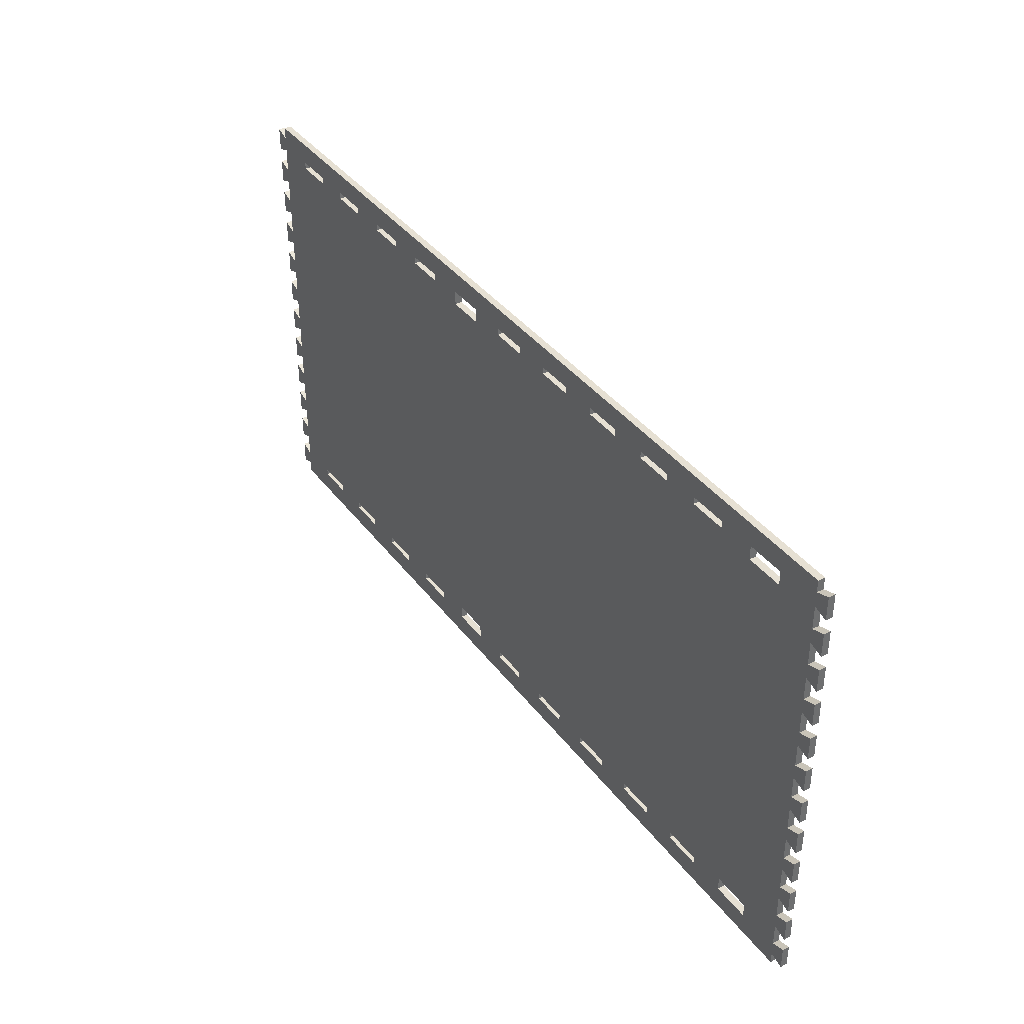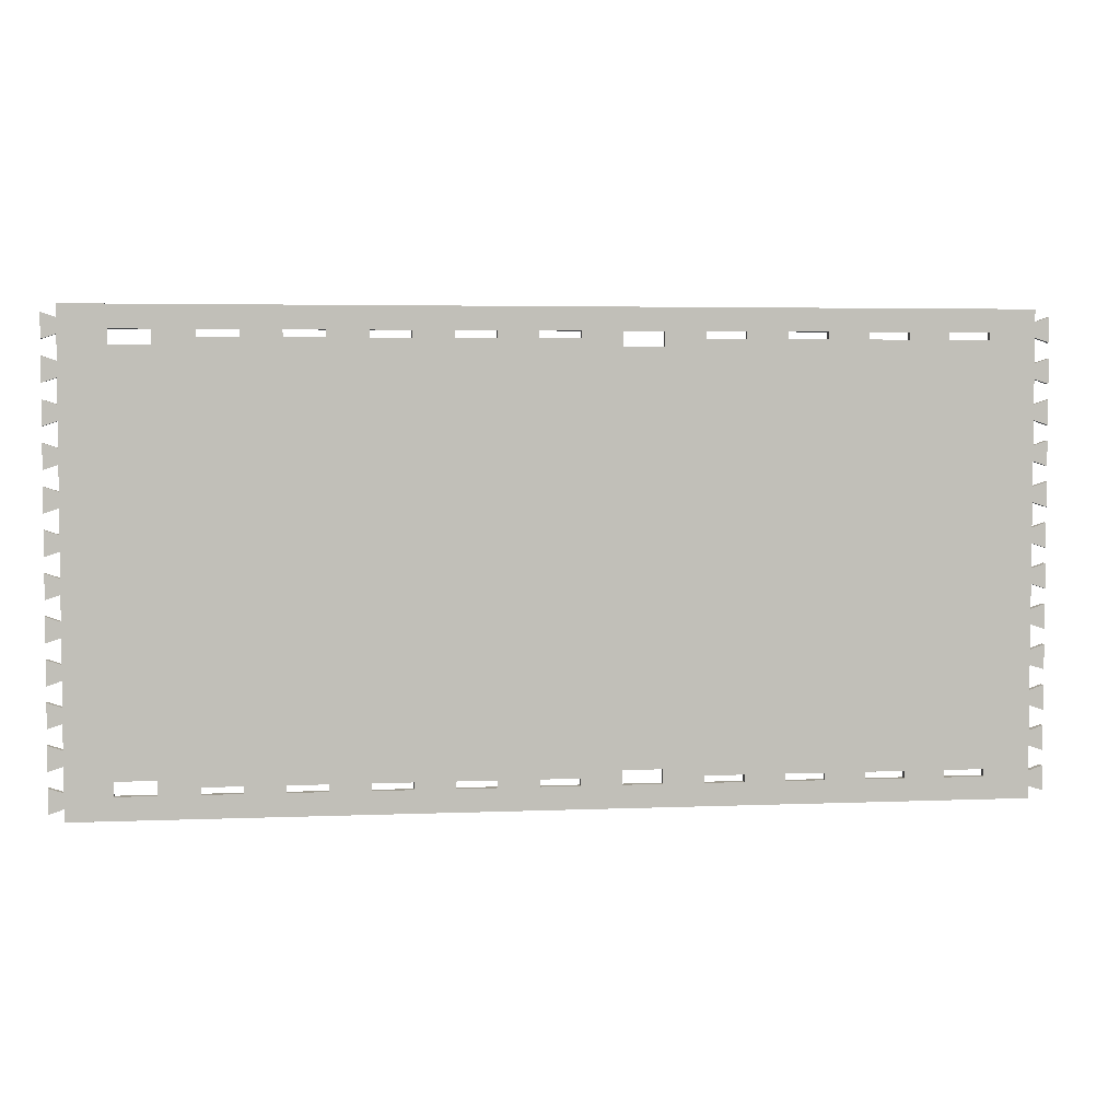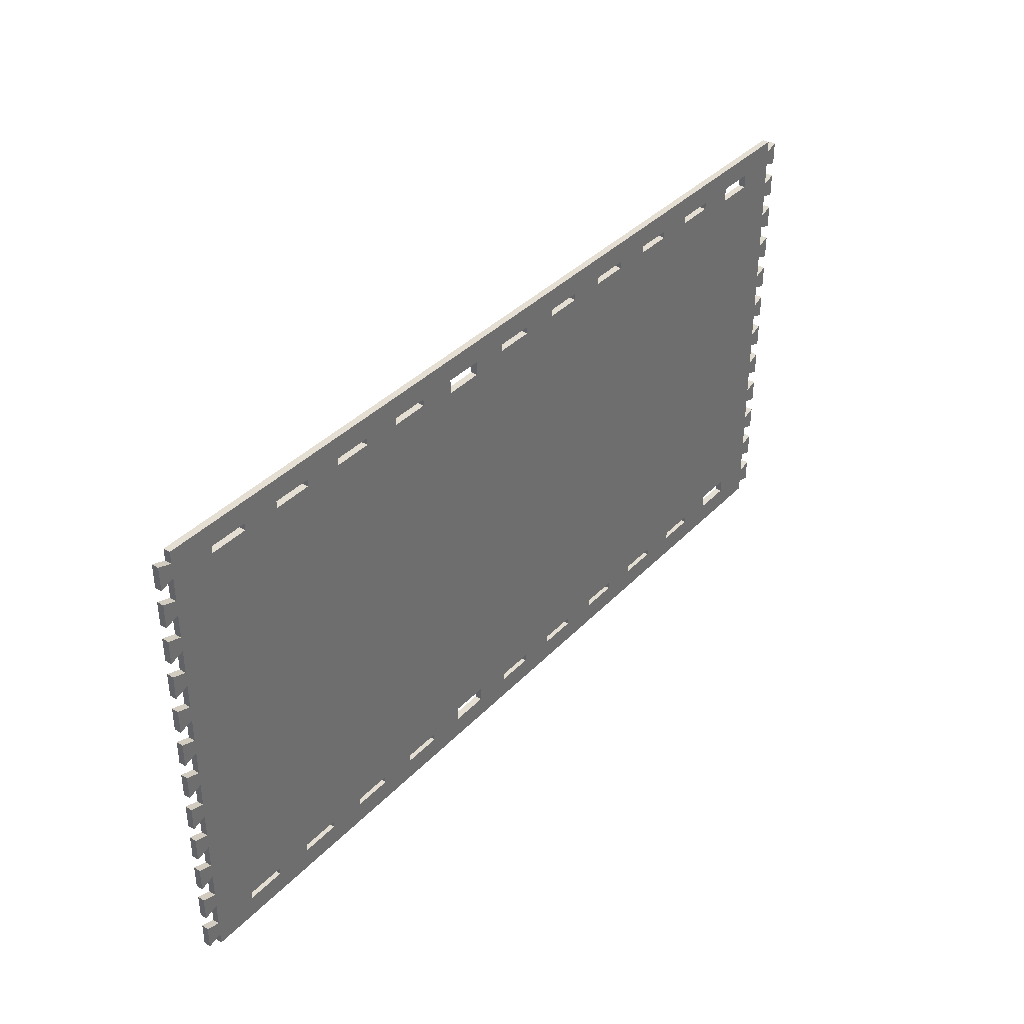
<metadata>
{"format":"obj","ext":"obj","renderer":"f3d","projection":"perspective","resolution":1024,"background":"white","views":[{"elev":38.3,"azim":57.3,"up":"+Y"},{"elev":4.1,"azim":172.2,"up":"+Y"},{"elev":37.1,"azim":-52.5,"up":"+Y"}]}
</metadata>
<code>
g whalm218 IRP-01 em misschien orp-01
v 0 0 0
v 0 0 0.018
v 0.036 -0.012 0
v 0.036 -0.012 0.018
v 0.036 0.019 0
v 0.036 0.019 0.018
v 2.364 0.019 0
v 2.364 0.019 0.018
v 2.364 -0.012 0
v 2.364 -0.012 0.018
v 2.4 0 0
v 2.4 0 0.018
v 2.4 -0.062 0
v 2.4 -0.062 0.018
v 2.364 -0.05 0
v 2.364 -0.05 0.018
v 2.364 -0.112 0
v 2.364 -0.112 0.018
v 2.4 -0.1 0
v 2.4 -0.1 0.018
v 2.4 -0.162 0
v 2.4 -0.162 0.018
v 2.364 -0.15 0
v 2.364 -0.15 0.018
v 2.364 -0.212 0
v 2.364 -0.212 0.018
v 2.4 -0.2 0
v 2.4 -0.2 0.018
v 2.4 -0.262 0
v 2.4 -0.262 0.018
v 2.364 -0.25 0
v 2.364 -0.25 0.018
v 2.364 -0.312 0
v 2.364 -0.312 0.018
v 2.4 -0.3 0
v 2.4 -0.3 0.018
v 2.4 -0.362 0
v 2.4 -0.362 0.018
v 2.364 -0.35 0
v 2.364 -0.35 0.018
v 2.364 -0.412 0
v 2.364 -0.412 0.018
v 2.4 -0.4 0
v 2.4 -0.4 0.018
v 2.4 -0.462 0
v 2.4 -0.462 0.018
v 2.364 -0.45 0
v 2.364 -0.45 0.018
v 2.364 -0.512 0
v 2.364 -0.512 0.018
v 2.4 -0.5 0
v 2.4 -0.5 0.018
v 2.4 -0.562 0
v 2.4 -0.562 0.018
v 2.364 -0.55 0
v 2.364 -0.55 0.018
v 2.364 -0.612 0
v 2.364 -0.612 0.018
v 2.4 -0.6 0
v 2.4 -0.6 0.018
v 2.4 -0.662 0
v 2.4 -0.662 0.018
v 2.364 -0.65 0
v 2.364 -0.65 0.018
v 2.364 -0.712 0
v 2.364 -0.712 0.018
v 2.4 -0.7 0
v 2.4 -0.7 0.018
v 2.4 -0.762 0
v 2.4 -0.762 0.018
v 2.364 -0.75 0
v 2.364 -0.75 0.018
v 2.364 -0.812 0
v 2.364 -0.812 0.018
v 2.4 -0.8 0
v 2.4 -0.8 0.018
v 2.4 -0.862 0
v 2.4 -0.862 0.018
v 2.364 -0.85 0
v 2.364 -0.85 0.018
v 2.364 -0.912 0
v 2.364 -0.912 0.018
v 2.4 -0.9 0
v 2.4 -0.9 0.018
v 2.4 -0.962 0
v 2.4 -0.962 0.018
v 2.364 -0.95 0
v 2.364 -0.95 0.018
v 2.364 -1.012 0
v 2.364 -1.012 0.018
v 2.4 -1 0
v 2.4 -1 0.018
v 2.4 -1.062 0
v 2.4 -1.062 0.018
v 2.364 -1.05 0
v 2.364 -1.05 0.018
v 2.364 -1.112 0
v 2.364 -1.112 0.018
v 2.4 -1.1 0
v 2.4 -1.1 0.018
v 2.4 -1.162 0
v 2.4 -1.162 0.018
v 2.364 -1.15 0
v 2.364 -1.15 0.018
v 2.364 -1.181 0
v 2.364 -1.181 0.018
v 0.036 -1.181 0
v 0.036 -1.181 0.018
v 0.036 -1.15 0
v 0.036 -1.15 0.018
v 0 -1.162 0
v 0 -1.162 0.018
v 0 -1.1 0
v 0 -1.1 0.018
v 0.036 -1.112 0
v 0.036 -1.112 0.018
v 0.036 -1.05 0
v 0.036 -1.05 0.018
v 0 -1.062 0
v 0 -1.062 0.018
v 0 -1 0
v 0 -1 0.018
v 0.036 -1.012 0
v 0.036 -1.012 0.018
v 0.036 -0.95 0
v 0.036 -0.95 0.018
v 0 -0.962 0
v 0 -0.962 0.018
v 0 -0.9 0
v 0 -0.9 0.018
v 0.036 -0.912 0
v 0.036 -0.912 0.018
v 0.036 -0.85 0
v 0.036 -0.85 0.018
v 0 -0.862 0
v 0 -0.862 0.018
v 0 -0.8 0
v 0 -0.8 0.018
v 0.036 -0.812 0
v 0.036 -0.812 0.018
v 0.036 -0.75 0
v 0.036 -0.75 0.018
v 0 -0.762 0
v 0 -0.762 0.018
v 0 -0.7 0
v 0 -0.7 0.018
v 0.036 -0.712 0
v 0.036 -0.712 0.018
v 0.036 -0.65 0
v 0.036 -0.65 0.018
v 0 -0.662 0
v 0 -0.662 0.018
v 0 -0.6 0
v 0 -0.6 0.018
v 0.036 -0.612 0
v 0.036 -0.612 0.018
v 0.036 -0.55 0
v 0.036 -0.55 0.018
v 0 -0.562 0
v 0 -0.562 0.018
v 0 -0.5 0
v 0 -0.5 0.018
v 0.036 -0.512 0
v 0.036 -0.512 0.018
v 0.036 -0.45 0
v 0.036 -0.45 0.018
v 0 -0.462 0
v 0 -0.462 0.018
v 0 -0.4 0
v 0 -0.4 0.018
v 0.036 -0.412 0
v 0.036 -0.412 0.018
v 0.036 -0.35 0
v 0.036 -0.35 0.018
v 0 -0.362 0
v 0 -0.362 0.018
v 0 -0.3 0
v 0 -0.3 0.018
v 0.036 -0.312 0
v 0.036 -0.312 0.018
v 0.036 -0.25 0
v 0.036 -0.25 0.018
v 0 -0.262 0
v 0 -0.262 0.018
v 0 -0.2 0
v 0 -0.2 0.018
v 0.036 -0.212 0
v 0.036 -0.212 0.018
v 0.036 -0.15 0
v 0.036 -0.15 0.018
v 0 -0.162 0
v 0 -0.162 0.018
v 0 -0.1 0
v 0 -0.1 0.018
v 0.036 -0.112 0
v 0.036 -0.112 0.018
v 0.036 -0.05 0
v 0.036 -0.05 0.018
v 0 -0.062 0
v 0 -0.062 0.018
v 1.75 -0.056 0
v 1.75 -0.056 0.018
v 1.85 -0.056 0
v 1.85 -0.056 0.018
v 1.85 -0.038 0
v 1.85 -0.038 0.018
v 1.75 -0.038 0
v 1.75 -0.038 0.018
v 0.85 -0.038 0
v 0.85 -0.038 0.018
v 0.75 -0.038 0
v 0.75 -0.038 0.018
v 0.75 -0.056 0
v 0.75 -0.056 0.018
v 0.85 -0.056 0
v 0.85 -0.056 0.018
v 0.65 -0.056 0
v 0.65 -0.056 0.018
v 0.65 -0.038 0
v 0.65 -0.038 0.018
v 0.55 -0.038 0
v 0.55 -0.038 0.018
v 0.55 -0.056 0
v 0.55 -0.056 0.018
v 1.05 -1.088 0
v 1.05 -1.088 0.018
v 1.05 -1.124 0
v 1.05 -1.124 0.018
v 0.95 -1.124 0
v 0.95 -1.124 0.018
v 0.95 -1.088 0
v 0.95 -1.088 0.018
v 0.85 -1.124 0
v 0.85 -1.124 0.018
v 0.75 -1.124 0
v 0.75 -1.124 0.018
v 0.75 -1.106 0
v 0.75 -1.106 0.018
v 0.85 -1.106 0
v 0.85 -1.106 0.018
v 2.15 -1.124 0
v 2.15 -1.124 0.018
v 2.25 -1.124 0
v 2.25 -1.124 0.018
v 2.25 -1.088 0
v 2.25 -1.088 0.018
v 2.15 -1.088 0
v 2.15 -1.088 0.018
v 0.65 -1.124 0
v 0.65 -1.124 0.018
v 0.55 -1.124 0
v 0.55 -1.124 0.018
v 0.55 -1.106 0
v 0.55 -1.106 0.018
v 0.65 -1.106 0
v 0.65 -1.106 0.018
v 0.35 -1.124 0
v 0.35 -1.124 0.018
v 0.45 -1.124 0
v 0.45 -1.124 0.018
v 0.45 -1.106 0
v 0.45 -1.106 0.018
v 0.35 -1.106 0
v 0.35 -1.106 0.018
v 1.95 -1.124 0
v 1.95 -1.124 0.018
v 1.95 -1.106 0
v 1.95 -1.106 0.018
v 2.05 -1.106 0
v 2.05 -1.106 0.018
v 2.05 -1.124 0
v 2.05 -1.124 0.018
v 1.45 -0.038 0
v 1.45 -0.038 0.018
v 1.45 -0.056 0
v 1.45 -0.056 0.018
v 1.35 -0.056 0
v 1.35 -0.056 0.018
v 1.35 -0.038 0
v 1.35 -0.038 0.018
v 0.25 -0.056 0
v 0.25 -0.056 0.018
v 0.15 -0.056 0
v 0.15 -0.056 0.018
v 0.15 -0.038 0
v 0.15 -0.038 0.018
v 0.25 -0.038 0
v 0.25 -0.038 0.018
v 1.55 -1.124 0
v 1.55 -1.124 0.018
v 1.65 -1.124 0
v 1.65 -1.124 0.018
v 1.65 -1.106 0
v 1.65 -1.106 0.018
v 1.55 -1.106 0
v 1.55 -1.106 0.018
v 1.35 -1.106 0
v 1.35 -1.106 0.018
v 1.45 -1.106 0
v 1.45 -1.106 0.018
v 1.45 -1.124 0
v 1.45 -1.124 0.018
v 1.35 -1.124 0
v 1.35 -1.124 0.018
v 0.25 -1.124 0
v 0.25 -1.124 0.018
v 0.25 -1.106 0
v 0.25 -1.106 0.018
v 0.15 -1.106 0
v 0.15 -1.106 0.018
v 0.15 -1.124 0
v 0.15 -1.124 0.018
v 1.75 -1.106 0
v 1.75 -1.106 0.018
v 1.75 -1.124 0
v 1.75 -1.124 0.018
v 1.85 -1.124 0
v 1.85 -1.124 0.018
v 1.85 -1.106 0
v 1.85 -1.106 0.018
v 1.15 -0.038 0
v 1.15 -0.038 0.018
v 1.25 -0.038 0
v 1.25 -0.038 0.018
v 1.25 -0.056 0
v 1.25 -0.056 0.018
v 1.15 -0.056 0
v 1.15 -0.056 0.018
v 0.95 -0.074 0
v 0.95 -0.074 0.018
v 1.05 -0.074 0
v 1.05 -0.074 0.018
v 1.05 -0.038 0
v 1.05 -0.038 0.018
v 0.95 -0.038 0
v 0.95 -0.038 0.018
v 2.05 -0.038 0
v 2.05 -0.038 0.018
v 2.05 -0.056 0
v 2.05 -0.056 0.018
v 1.95 -0.056 0
v 1.95 -0.056 0.018
v 1.95 -0.038 0
v 1.95 -0.038 0.018
v 1.55 -0.038 0
v 1.55 -0.038 0.018
v 1.65 -0.038 0
v 1.65 -0.038 0.018
v 1.65 -0.056 0
v 1.65 -0.056 0.018
v 1.55 -0.056 0
v 1.55 -0.056 0.018
v 2.15 -0.038 0
v 2.15 -0.038 0.018
v 2.25 -0.038 0
v 2.25 -0.038 0.018
v 2.25 -0.074 0
v 2.25 -0.074 0.018
v 2.15 -0.074 0
v 2.15 -0.074 0.018
v 1.15 -1.124 0
v 1.15 -1.124 0.018
v 1.15 -1.106 0
v 1.15 -1.106 0.018
v 1.25 -1.106 0
v 1.25 -1.106 0.018
v 1.25 -1.124 0
v 1.25 -1.124 0.018
v 0.35 -0.038 0
v 0.35 -0.038 0.018
v 0.45 -0.038 0
v 0.45 -0.038 0.018
v 0.45 -0.056 0
v 0.45 -0.056 0.018
v 0.35 -0.056 0
v 0.35 -0.056 0.018
f 1 3 4 2
f 3 5 6 4
f 5 7 8 6
f 7 9 10 8
f 9 11 12 10
f 11 13 14 12
f 13 15 16 14
f 15 17 18 16
f 17 19 20 18
f 19 21 22 20
f 21 23 24 22
f 23 25 26 24
f 25 27 28 26
f 27 29 30 28
f 29 31 32 30
f 31 33 34 32
f 33 35 36 34
f 35 37 38 36
f 37 39 40 38
f 39 41 42 40
f 41 43 44 42
f 43 45 46 44
f 45 47 48 46
f 47 49 50 48
f 49 51 52 50
f 51 53 54 52
f 53 55 56 54
f 55 57 58 56
f 57 59 60 58
f 59 61 62 60
f 61 63 64 62
f 63 65 66 64
f 65 67 68 66
f 67 69 70 68
f 69 71 72 70
f 71 73 74 72
f 73 75 76 74
f 75 77 78 76
f 77 79 80 78
f 79 81 82 80
f 81 83 84 82
f 83 85 86 84
f 85 87 88 86
f 87 89 90 88
f 89 91 92 90
f 91 93 94 92
f 93 95 96 94
f 95 97 98 96
f 97 99 100 98
f 99 101 102 100
f 101 103 104 102
f 103 105 106 104
f 105 107 108 106
f 107 109 110 108
f 109 111 112 110
f 111 113 114 112
f 113 115 116 114
f 115 117 118 116
f 117 119 120 118
f 119 121 122 120
f 121 123 124 122
f 123 125 126 124
f 125 127 128 126
f 127 129 130 128
f 129 131 132 130
f 131 133 134 132
f 133 135 136 134
f 135 137 138 136
f 137 139 140 138
f 139 141 142 140
f 141 143 144 142
f 143 145 146 144
f 145 147 148 146
f 147 149 150 148
f 149 151 152 150
f 151 153 154 152
f 153 155 156 154
f 155 157 158 156
f 157 159 160 158
f 159 161 162 160
f 161 163 164 162
f 163 165 166 164
f 165 167 168 166
f 167 169 170 168
f 169 171 172 170
f 171 173 174 172
f 173 175 176 174
f 175 177 178 176
f 177 179 180 178
f 179 181 182 180
f 181 183 184 182
f 183 185 186 184
f 185 187 188 186
f 187 189 190 188
f 189 191 192 190
f 191 193 194 192
f 193 195 196 194
f 195 197 198 196
f 197 199 200 198
f 199 1 2 200
f 201 202 204 203
f 203 204 206 205
f 205 206 208 207
f 207 208 202 201
f 209 210 212 211
f 211 212 214 213
f 213 214 216 215
f 215 216 210 209
f 217 218 220 219
f 219 220 222 221
f 221 222 224 223
f 223 224 218 217
f 225 226 228 227
f 227 228 230 229
f 229 230 232 231
f 231 232 226 225
f 233 234 236 235
f 235 236 238 237
f 237 238 240 239
f 239 240 234 233
f 241 242 244 243
f 243 244 246 245
f 245 246 248 247
f 247 248 242 241
f 249 250 252 251
f 251 252 254 253
f 253 254 256 255
f 255 256 250 249
f 257 258 260 259
f 259 260 262 261
f 261 262 264 263
f 263 264 258 257
f 265 266 268 267
f 267 268 270 269
f 269 270 272 271
f 271 272 266 265
f 273 274 276 275
f 275 276 278 277
f 277 278 280 279
f 279 280 274 273
f 281 282 284 283
f 283 284 286 285
f 285 286 288 287
f 287 288 282 281
f 289 290 292 291
f 291 292 294 293
f 293 294 296 295
f 295 296 290 289
f 297 298 300 299
f 299 300 302 301
f 301 302 304 303
f 303 304 298 297
f 305 306 308 307
f 307 308 310 309
f 309 310 312 311
f 311 312 306 305
f 313 314 316 315
f 315 316 318 317
f 317 318 320 319
f 319 320 314 313
f 321 322 324 323
f 323 324 326 325
f 325 326 328 327
f 327 328 322 321
f 329 330 332 331
f 331 332 334 333
f 333 334 336 335
f 335 336 330 329
f 337 338 340 339
f 339 340 342 341
f 341 342 344 343
f 343 344 338 337
f 345 346 348 347
f 347 348 350 349
f 349 350 352 351
f 351 352 346 345
f 353 354 356 355
f 355 356 358 357
f 357 358 360 359
f 359 360 354 353
f 361 362 364 363
f 363 364 366 365
f 365 366 368 367
f 367 368 362 361
f 369 370 372 371
f 371 372 374 373
f 373 374 376 375
f 375 376 370 369
f 11 13 9
f 10 14 12
f 9 13 15
f 16 14 10
f 7 9 355
f 356 10 8
f 7 323 5
f 6 324 8
f 5 285 3
f 4 286 6
f 3 197 1
f 2 198 4
f 1 197 199
f 200 198 2
f 197 283 195
f 196 284 198
f 195 189 193
f 194 190 196
f 193 189 191
f 192 190 194
f 189 283 187
f 188 284 190
f 187 181 185
f 186 182 188
f 185 181 183
f 184 182 186
f 181 281 179
f 180 282 182
f 179 173 177
f 178 174 180
f 177 173 175
f 176 174 178
f 173 375 171
f 172 376 174
f 171 165 169
f 170 166 172
f 169 165 167
f 168 166 170
f 165 373 163
f 164 374 166
f 163 157 161
f 162 158 164
f 161 157 159
f 160 158 162
f 157 223 155
f 156 224 158
f 155 149 153
f 154 150 156
f 153 149 151
f 152 150 154
f 149 261 147
f 148 262 150
f 147 141 145
f 146 142 148
f 145 141 143
f 144 142 146
f 141 263 139
f 140 264 142
f 139 133 137
f 138 134 140
f 137 133 135
f 136 134 138
f 133 307 131
f 132 308 134
f 131 125 129
f 130 126 132
f 129 125 127
f 128 126 130
f 125 309 123
f 124 310 126
f 123 117 121
f 122 118 124
f 121 117 119
f 120 118 122
f 117 309 115
f 116 310 118
f 115 109 113
f 114 110 116
f 113 109 111
f 112 110 114
f 109 311 107
f 108 312 110
f 367 105 107
f 108 106 368
f 103 105 243
f 244 106 104
f 97 101 103
f 104 102 98
f 99 101 97
f 98 102 100
f 95 97 245
f 246 98 96
f 89 93 95
f 96 94 90
f 91 93 89
f 90 94 92
f 87 89 245
f 246 90 88
f 81 85 87
f 88 86 82
f 83 85 81
f 82 86 84
f 79 81 247
f 248 82 80
f 73 77 79
f 80 78 74
f 75 77 73
f 74 78 76
f 71 73 269
f 270 74 72
f 65 69 71
f 72 70 66
f 67 69 65
f 66 70 68
f 63 65 267
f 268 66 64
f 57 61 63
f 64 62 58
f 59 61 57
f 58 62 60
f 55 57 203
f 204 58 56
f 49 53 55
f 56 54 50
f 51 53 49
f 50 54 52
f 47 49 341
f 342 50 48
f 41 45 47
f 48 46 42
f 43 45 41
f 42 46 44
f 39 41 339
f 340 42 40
f 33 37 39
f 40 38 34
f 35 37 33
f 34 38 36
f 31 33 359
f 360 34 32
f 25 29 31
f 32 30 26
f 27 29 25
f 26 30 28
f 23 25 357
f 358 26 24
f 17 21 23
f 24 22 18
f 19 21 17
f 18 22 20
f 15 17 357
f 358 18 16
f 9 15 355
f 356 16 10
f 7 355 353
f 354 356 8
f 7 353 337
f 338 354 8
f 337 353 339
f 340 354 338
f 7 337 343
f 344 338 8
f 7 343 205
f 206 344 8
f 343 341 205
f 206 342 344
f 7 205 207
f 208 206 8
f 7 207 347
f 348 208 8
f 347 207 349
f 350 208 348
f 7 347 345
f 346 348 8
f 7 345 273
f 274 346 8
f 273 345 275
f 276 346 274
f 7 273 279
f 280 274 8
f 7 279 323
f 324 280 8
f 323 279 325
f 326 280 324
f 323 321 5
f 6 322 324
f 321 333 5
f 6 334 322
f 321 327 333
f 334 328 322
f 333 335 5
f 6 336 334
f 335 209 5
f 6 210 336
f 209 335 215
f 216 336 210
f 209 211 5
f 6 212 210
f 211 219 5
f 6 220 212
f 211 213 219
f 220 214 212
f 219 221 5
f 6 222 220
f 221 371 5
f 6 372 222
f 371 221 373
f 374 222 372
f 371 369 5
f 6 370 372
f 369 287 5
f 6 288 370
f 369 375 287
f 288 376 370
f 287 285 5
f 6 286 288
f 3 285 197
f 198 286 4
f 285 283 197
f 198 284 286
f 195 283 189
f 190 284 196
f 283 281 187
f 188 282 284
f 187 281 181
f 182 282 188
f 281 375 179
f 180 376 282
f 179 375 173
f 174 376 180
f 375 373 171
f 172 374 376
f 171 373 165
f 166 374 172
f 373 223 163
f 164 224 374
f 163 223 157
f 158 224 164
f 223 253 155
f 156 254 224
f 155 253 149
f 150 254 156
f 253 261 149
f 150 262 254
f 147 261 141
f 142 262 148
f 261 263 141
f 142 264 262
f 139 263 133
f 134 264 140
f 263 307 133
f 134 308 264
f 307 263 305
f 306 264 308
f 131 307 125
f 126 308 132
f 307 309 125
f 126 310 308
f 123 309 117
f 118 310 124
f 309 311 115
f 116 312 310
f 115 311 109
f 110 312 116
f 311 305 107
f 108 306 312
f 305 257 107
f 108 258 306
f 263 257 305
f 306 258 264
f 257 259 107
f 108 260 258
f 259 251 107
f 108 252 260
f 253 251 259
f 260 252 254
f 251 249 107
f 108 250 252
f 249 235 107
f 108 236 250
f 255 235 249
f 250 236 256
f 235 233 107
f 108 234 236
f 233 229 107
f 108 230 234
f 239 229 233
f 234 230 240
f 229 227 107
f 108 228 230
f 227 361 107
f 108 362 228
f 363 361 227
f 228 362 364
f 361 367 107
f 108 368 362
f 303 105 367
f 368 106 304
f 301 105 303
f 304 106 302
f 289 105 301
f 302 106 290
f 291 105 289
f 290 106 292
f 315 105 291
f 292 106 316
f 317 105 315
f 316 106 318
f 265 105 317
f 318 106 266
f 271 105 265
f 266 106 272
f 241 105 271
f 272 106 242
f 243 105 241
f 242 106 244
f 97 103 243
f 244 104 98
f 245 97 243
f 244 98 246
f 89 95 245
f 246 96 90
f 81 87 245
f 246 88 82
f 81 245 247
f 248 246 82
f 73 79 247
f 248 80 74
f 73 247 269
f 270 248 74
f 247 241 269
f 270 242 248
f 71 269 267
f 268 270 72
f 65 71 267
f 268 72 66
f 63 267 319
f 320 268 64
f 57 63 319
f 320 64 58
f 203 57 319
f 320 58 204
f 49 55 203
f 204 56 50
f 341 49 203
f 204 50 342
f 205 341 203
f 204 342 206
f 41 47 341
f 342 48 42
f 339 41 341
f 342 42 340
f 359 39 339
f 340 40 360
f 33 39 359
f 360 40 34
f 357 31 359
f 360 32 358
f 25 31 357
f 358 32 26
f 17 23 357
f 358 24 18
f 355 15 357
f 358 16 356
f 353 359 339
f 340 360 354
f 203 319 201
f 202 320 204
f 207 201 349
f 350 202 208
f 345 351 275
f 276 352 346
f 351 295 275
f 276 296 352
f 279 277 325
f 326 278 280
f 277 297 325
f 326 298 278
f 333 327 331
f 332 328 334
f 331 231 329
f 330 232 332
f 335 329 215
f 216 330 336
f 219 213 217
f 218 214 220
f 217 255 223
f 224 256 218
f 221 223 373
f 374 224 222
f 287 375 281
f 282 376 288
f 223 255 253
f 254 256 224
f 261 253 259
f 260 254 262
f 237 235 255
f 256 236 238
f 213 239 237
f 238 240 214
f 231 229 239
f 240 230 232
f 331 225 231
f 232 226 332
f 225 363 227
f 228 364 226
f 365 303 367
f 368 304 366
f 297 303 365
f 366 304 298
f 277 299 297
f 298 300 278
f 299 295 301
f 302 296 300
f 295 289 301
f 302 290 296
f 351 293 295
f 296 294 352
f 293 313 291
f 292 314 294
f 313 315 291
f 292 316 314
f 201 319 313
f 314 320 202
f 319 265 317
f 318 266 320
f 267 265 319
f 320 266 268
f 269 241 271
f 272 242 270
f 201 313 293
f 294 314 202
f 349 201 293
f 294 202 350
f 349 293 351
f 352 294 350
f 275 295 299
f 300 296 276
f 275 299 277
f 278 300 276
f 325 297 365
f 366 298 326
f 325 365 327
f 328 366 326
f 327 365 363
f 364 366 328
f 327 363 331
f 332 364 328
f 363 225 331
f 332 226 364
f 329 231 239
f 240 232 330
f 215 329 239
f 240 330 216
f 215 239 213
f 214 240 216
f 213 237 217
f 218 238 214
f 217 237 255
f 256 238 218

</code>
